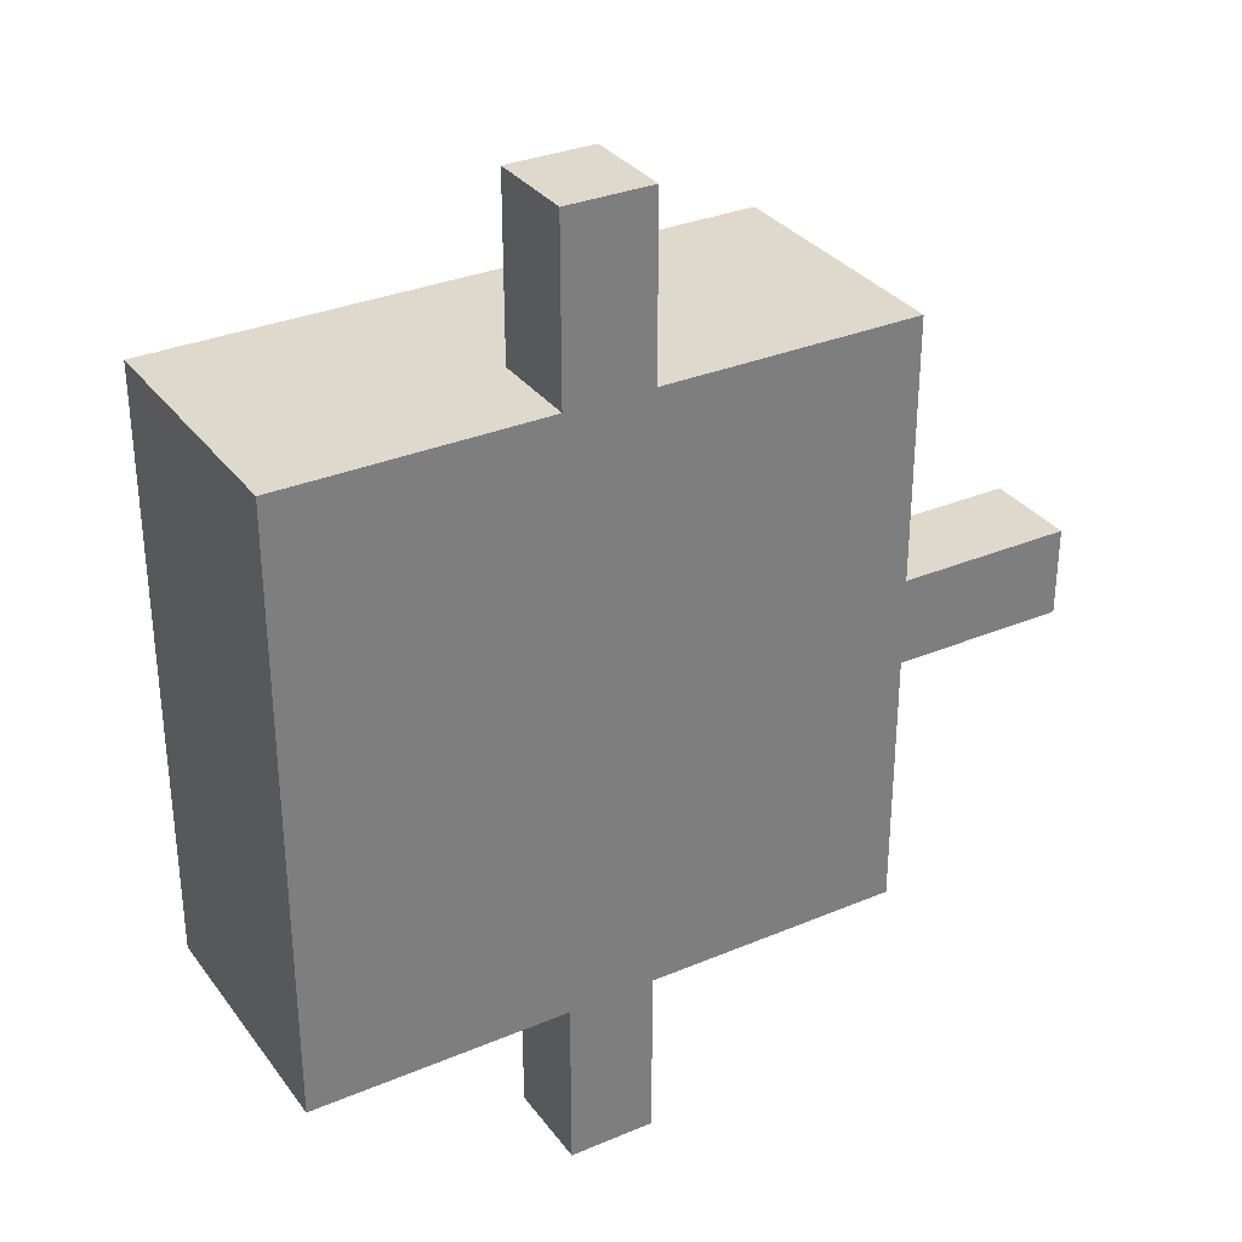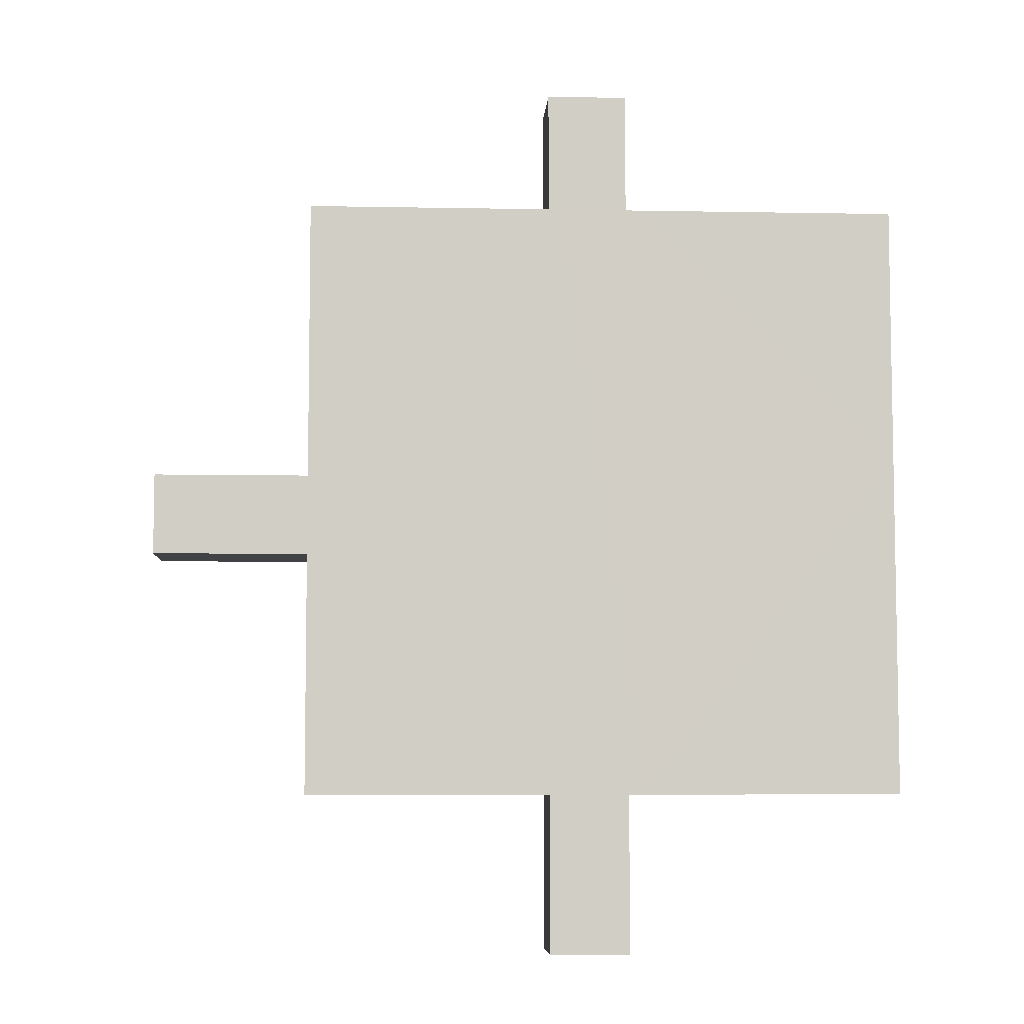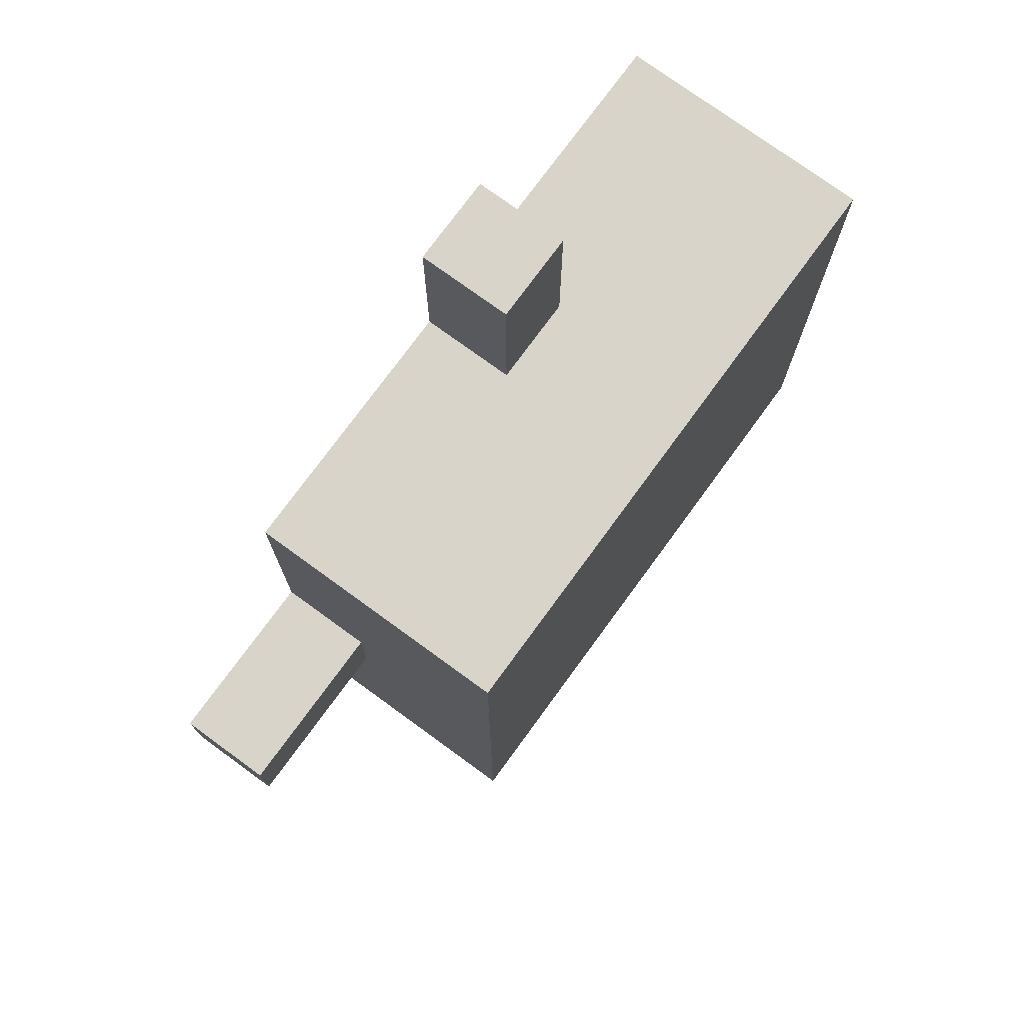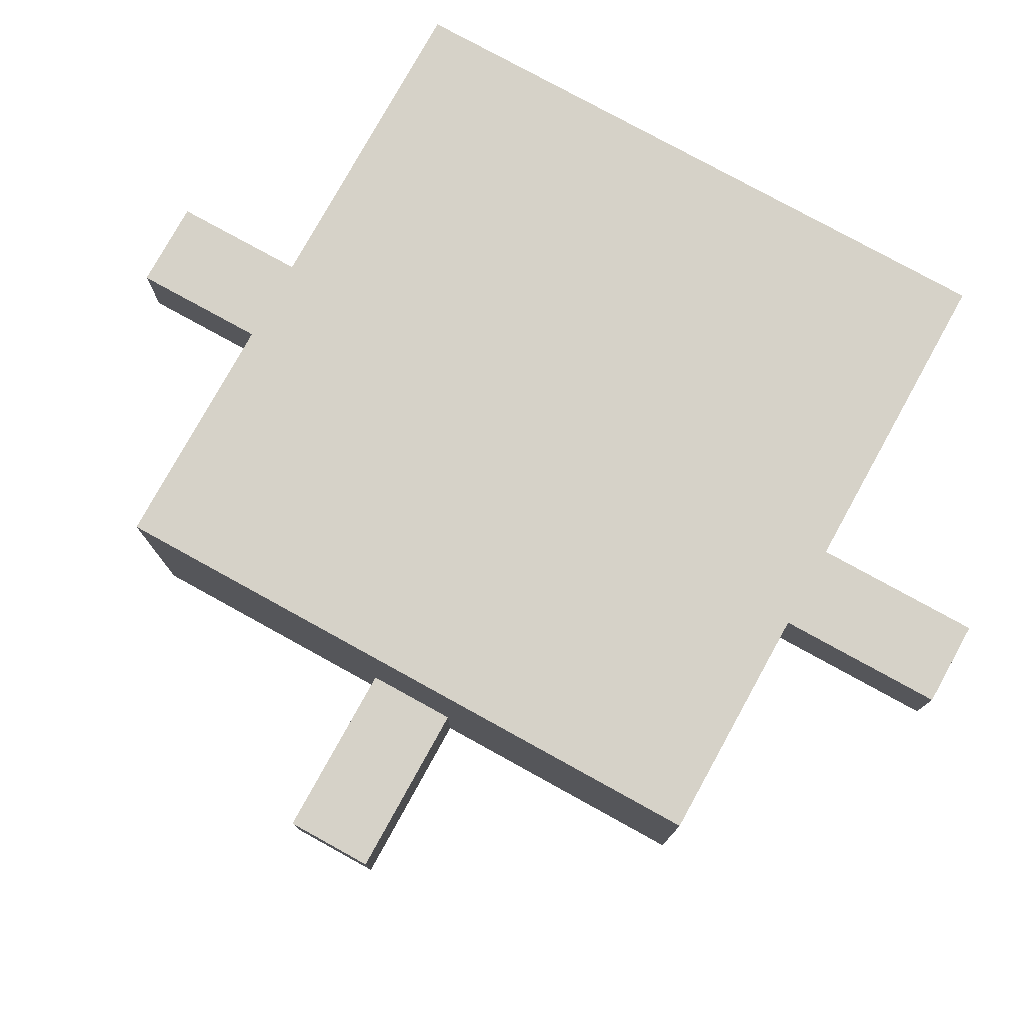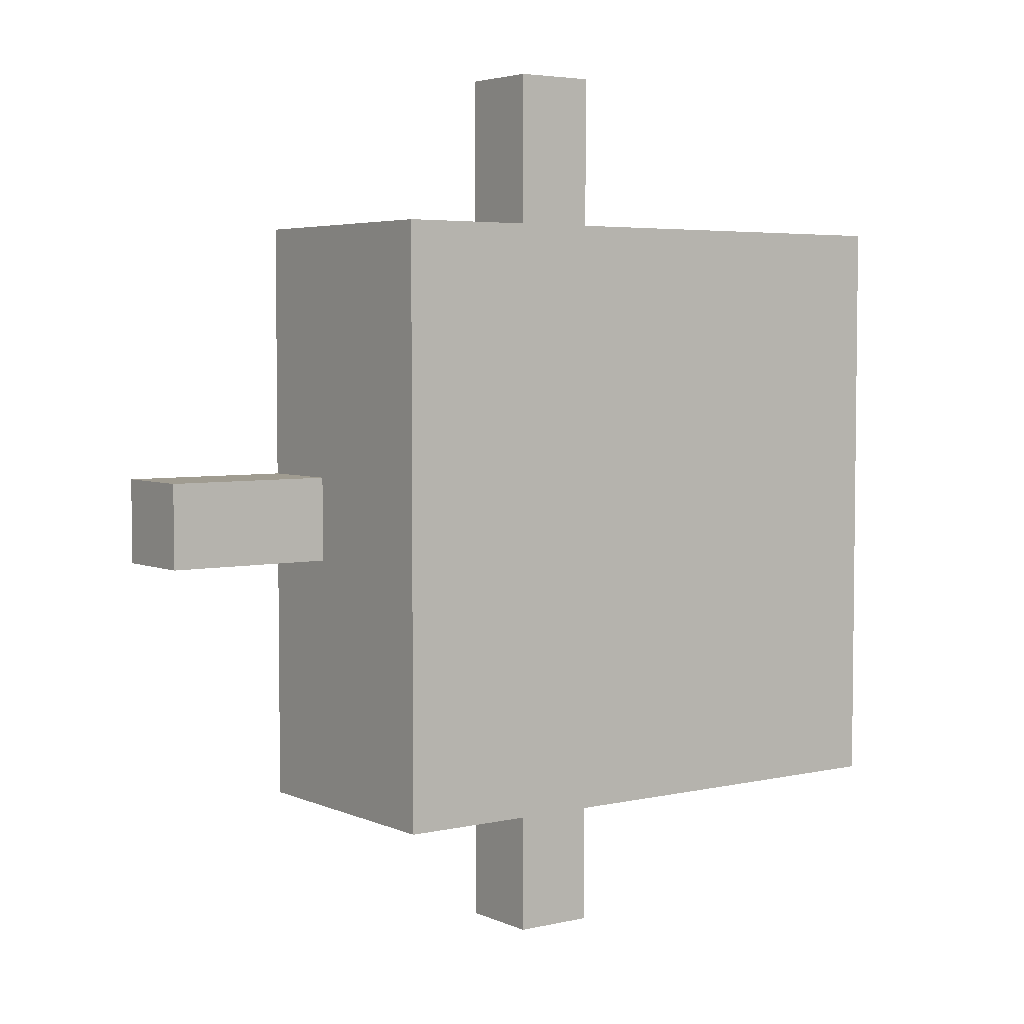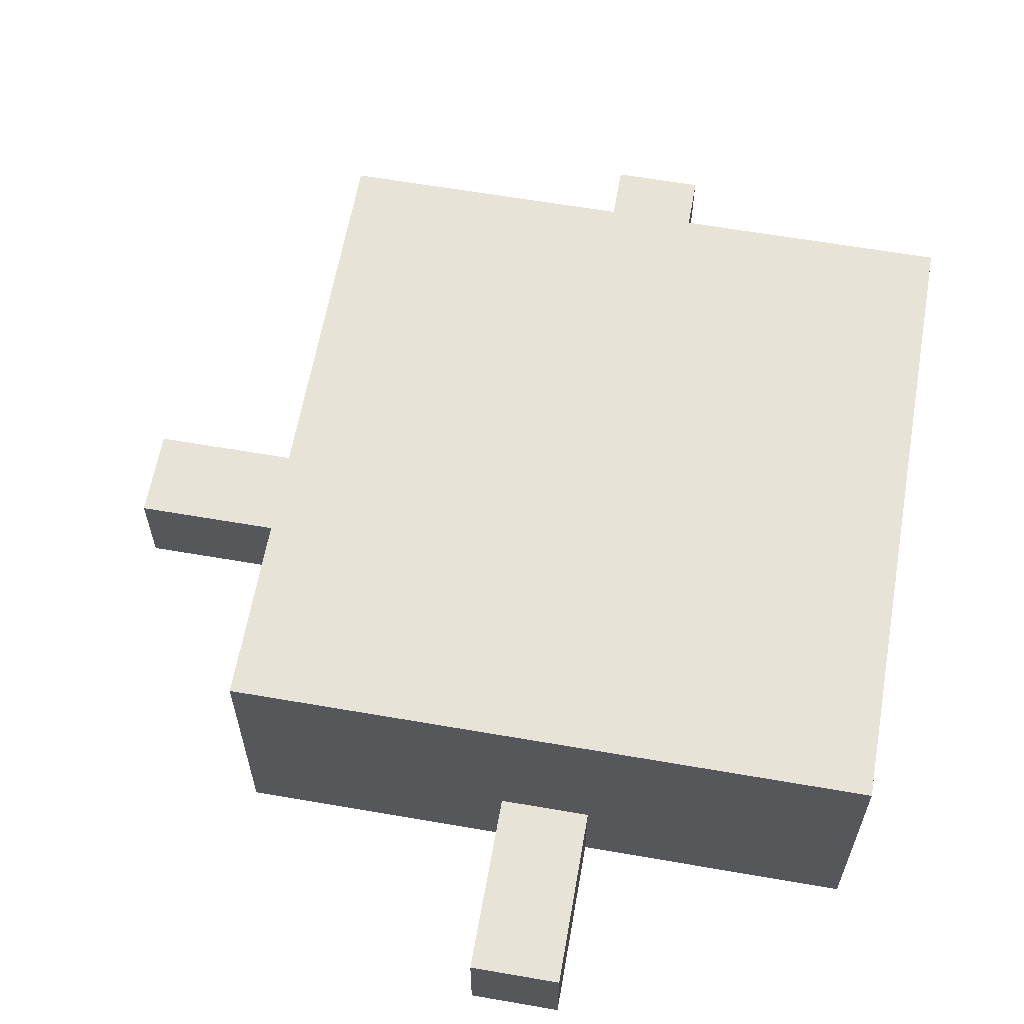
<metadata>
{"format":"obj","ext":"obj","renderer":"f3d","projection":"perspective","resolution":1024,"background":"white","views":[{"elev":32.1,"azim":-30.5,"up":"+Z"},{"elev":-6.7,"azim":176.8,"up":"+Z"},{"elev":75.5,"azim":126.1,"up":"+Z"},{"elev":77.8,"azim":118.9,"up":"+Y"},{"elev":4.4,"azim":143.8,"up":"+Z"},{"elev":61.8,"azim":-170.0,"up":"+Y"}]}
</metadata>
<code>
o Plane.001
v 0 0.01 -0.08
v 0.009999 0.01 -0.08
v 0 0.01 -0.06
v 0.009999 0.01 -0.06
v -0.03 0.01 -0.08
v -0.03 0.01 -0.11
v 0.04 0.01 -0.08
v 0.04 0.01 -0.11
v 0 0.01 -0.15
v 0.009999 0.01 -0.15
v -0.03 0.01 -0.12
v 0.04 0.01 -0.12
v -0.03 0.01 -0.15
v 0.04 0.01 -0.15
v 0.06 0.01 -0.11
v 0.06 0.01 -0.12
v 0 0.01 -0.17
v 0.009999 0.01 -0.17
g Plane.001_Plane.001_None
f 2 1 3 4
f 9 10 18 17
f 12 8 15 16
f 10 12 14
f 11 9 13
f 1 2 10 9
f 2 8 12 10
f 2 7 8
f 6 1 9 11
f 1 6 5
o Plane
v 0 0.01 -0.08
v 0.009999 0.01 -0.08
v 0.009999 0.04005 -0.08
v 0 0.04005 -0.08
v -0.03 0.01 -0.08
v -0.03 0.01 -0.11
v 0.04 0.01 -0.08
v 0.04 0.01 -0.11
v 0 0.01 -0.15
v 0.009999 0.01 -0.15
v -0.03 0.01 -0.12
v 0.04 0.01 -0.12
v -0.03 0.04005 -0.11
v -0.03 0.04005 -0.08
v -0.03 0.01 -0.15
v 0.04 0.01 -0.15
v 0.06 0.01 -0.11
v 0.06 0.01 -0.12
v 0 0.01 -0.17
v 0.009999 0.01 -0.17
v 0 0.02064 -0.08
v 0.009999 0.02064 -0.08
v 0.04 0.04005 -0.08
v 0.04 0.02064 -0.11
v 0.06 0.02064 -0.11
v 0.04 0.02064 -0.12
v 0.009999 0.02064 -0.15
v -0.03 0.04005 -0.15
v 0.04 0.04005 -0.15
v 0.06 0.02064 -0.12
v 0.009999 0.02064 -0.17
v 0 0.02066 -0.15
v 0 0.02066 -0.17
v 0.04 0.04005 -0.11
v -0.03 0.04005 -0.12
v 0.04 0.04005 -0.12
v 0.009999 0.04005 -0.15
v 0 0.04007 -0.15
v 0 0.01 -0.06
v 0.009999 0.01 -0.06
v 0 0.02064 -0.06
v 0.009999 0.02064 -0.06
g Plane_Plane_None_35.png
f 38 28 45 49
f 35 26 42 43
f 25 20 40 41
f 54 55 47
f 26 25 41 42
f 47 44 54
f 34 30 44 47
f 30 36 48 44
f 28 34 47 45
f 38 49 51 37
f 23 24 32
f 35 43 48 36
f 39 32 22
f 27 37 51 50
f 27 50 46 33
f 45 47 55
f 19 23 32 39
f 29 46 53
f 53 46 56
f 29 33 46
f 31 22 32
f 46 50 56
f 49 45 50 51
f 50 45 55 56
f 53 31 24 29
f 32 24 31
f 52 55 54
f 21 55 52
f 53 56 31
f 31 56 22
f 56 55 21
f 22 56 21
f 42 41 52
f 41 40 21
f 21 52 41
f 22 21 40 39
f 48 43 42 44
f 54 44 42 52
f 39 40 60 59
f 19 39 59 57
f 40 20 58 60
f 58 57 59 60

</code>
